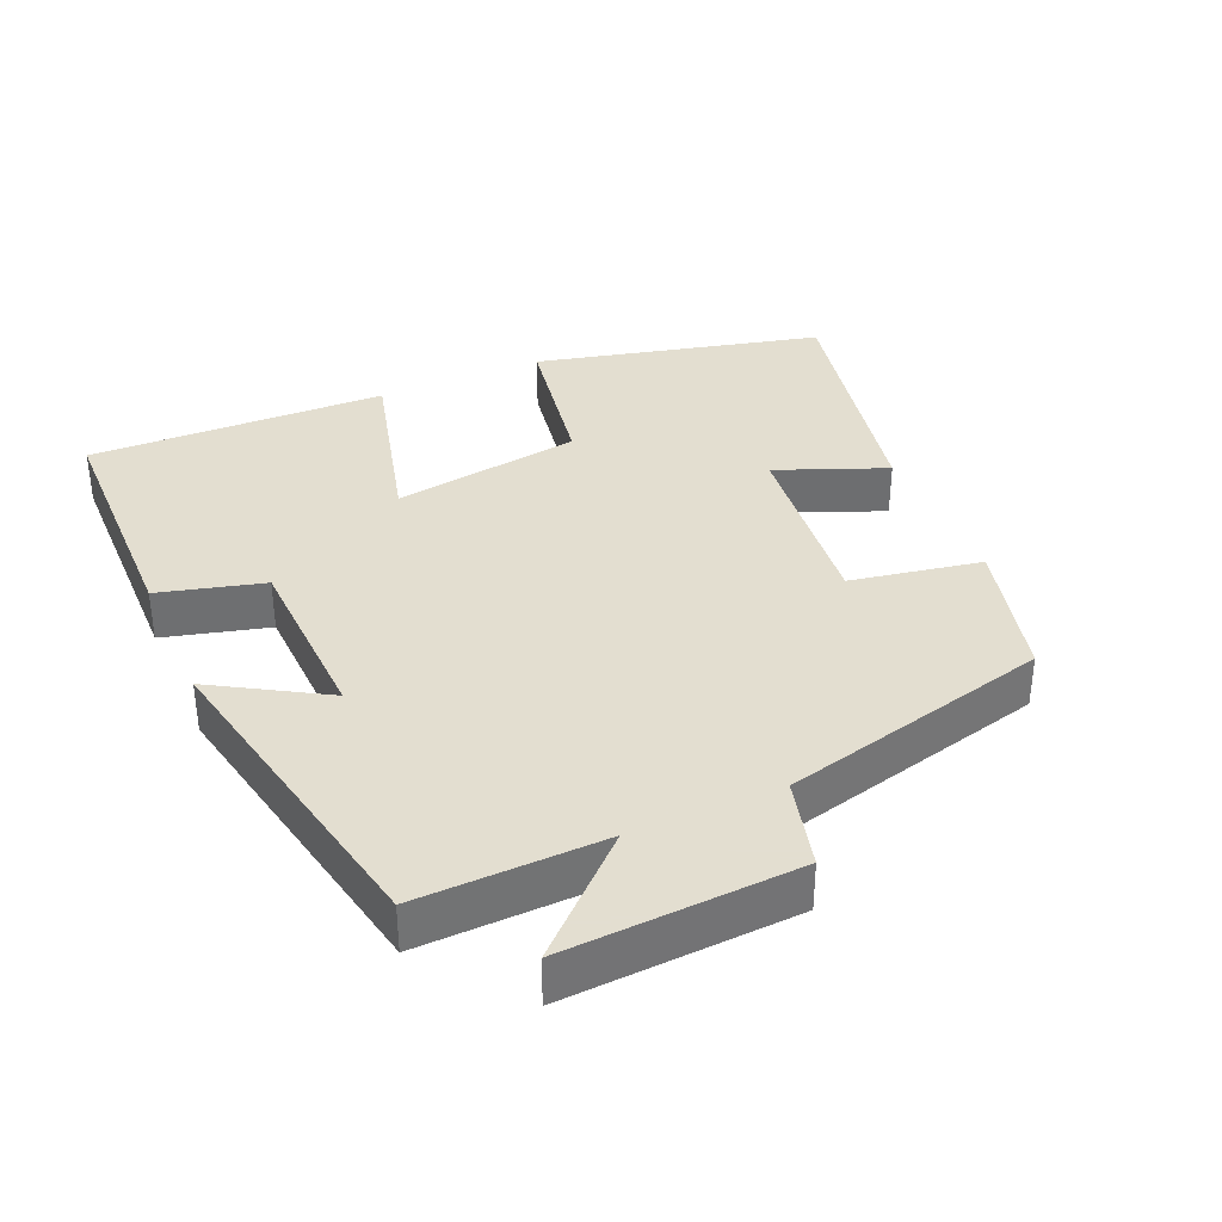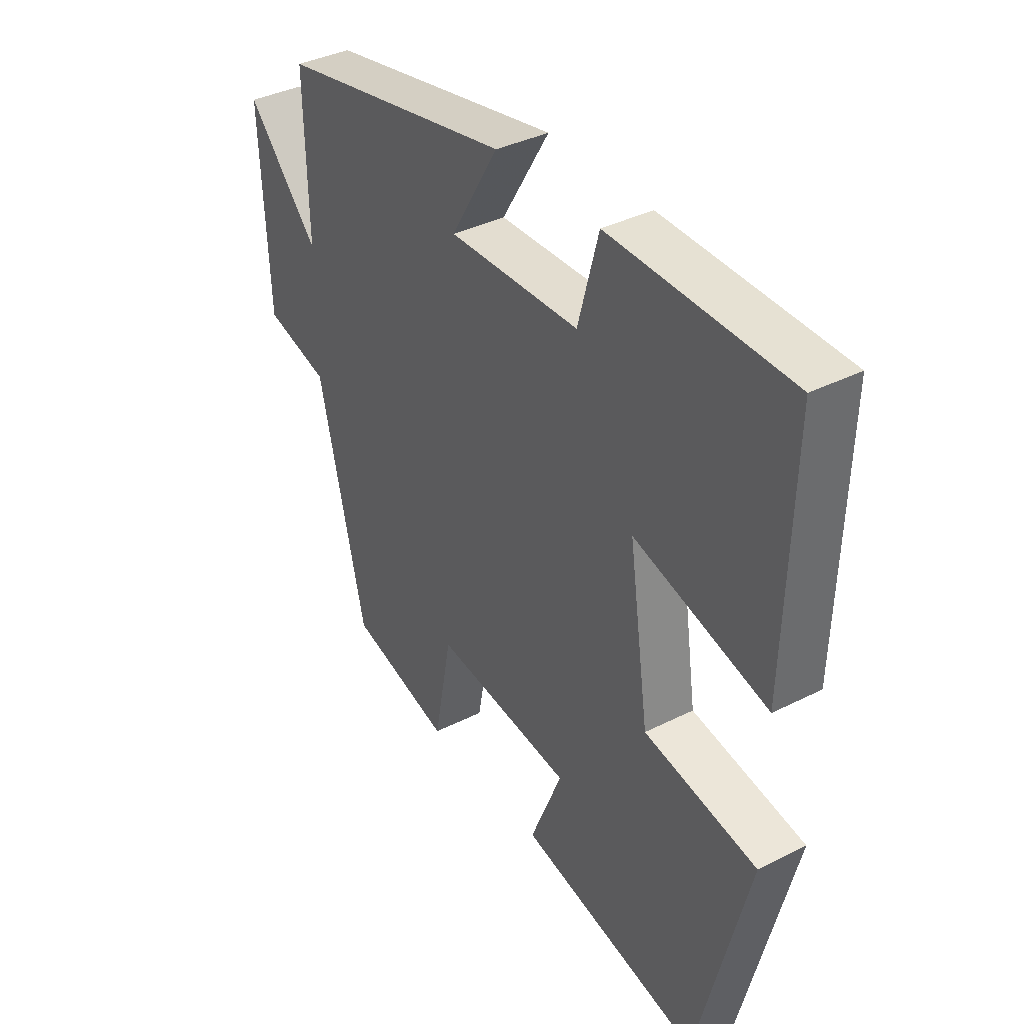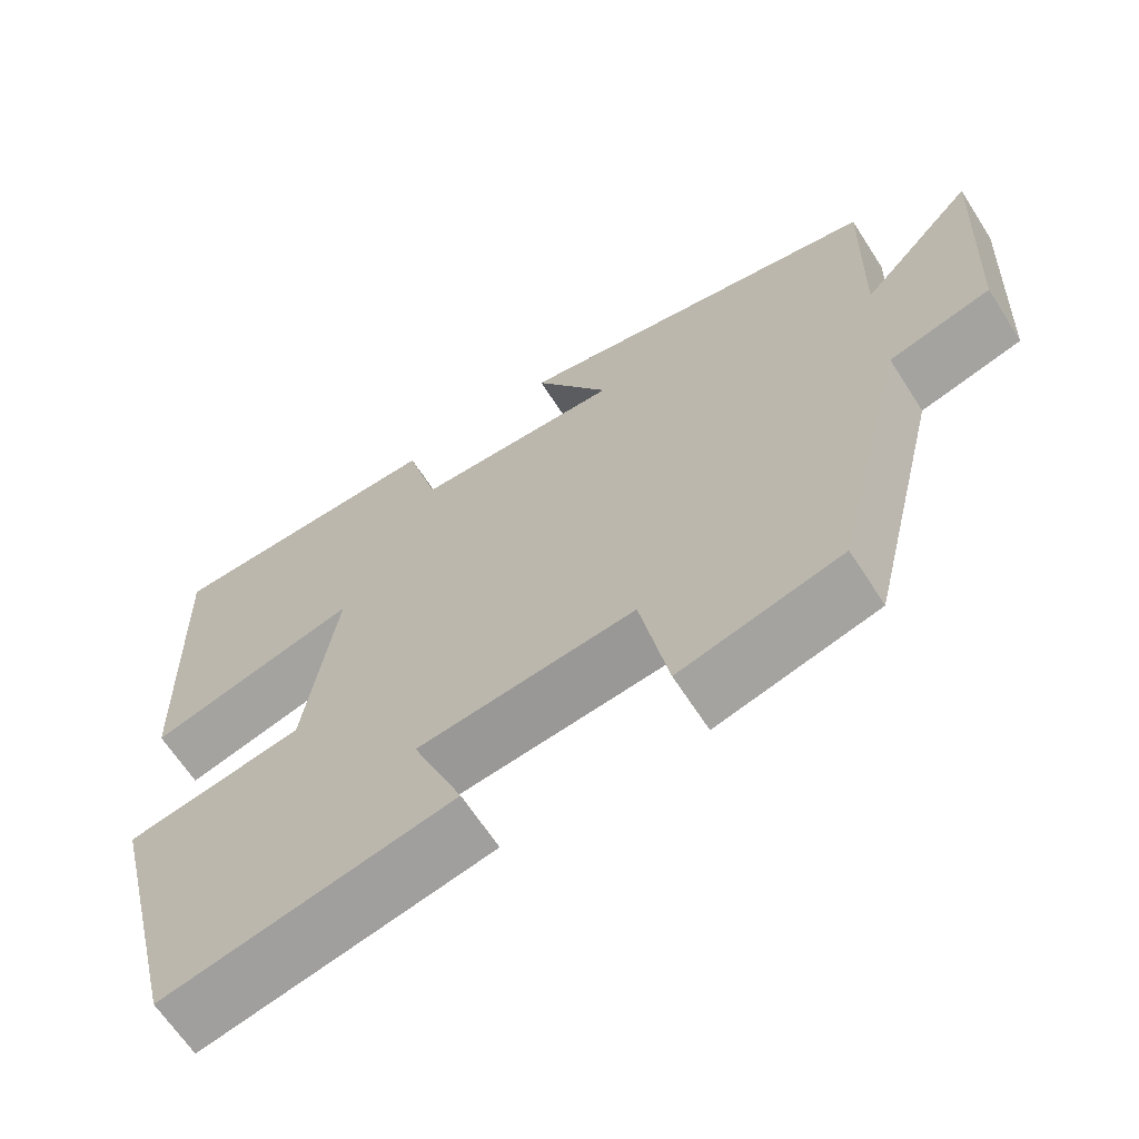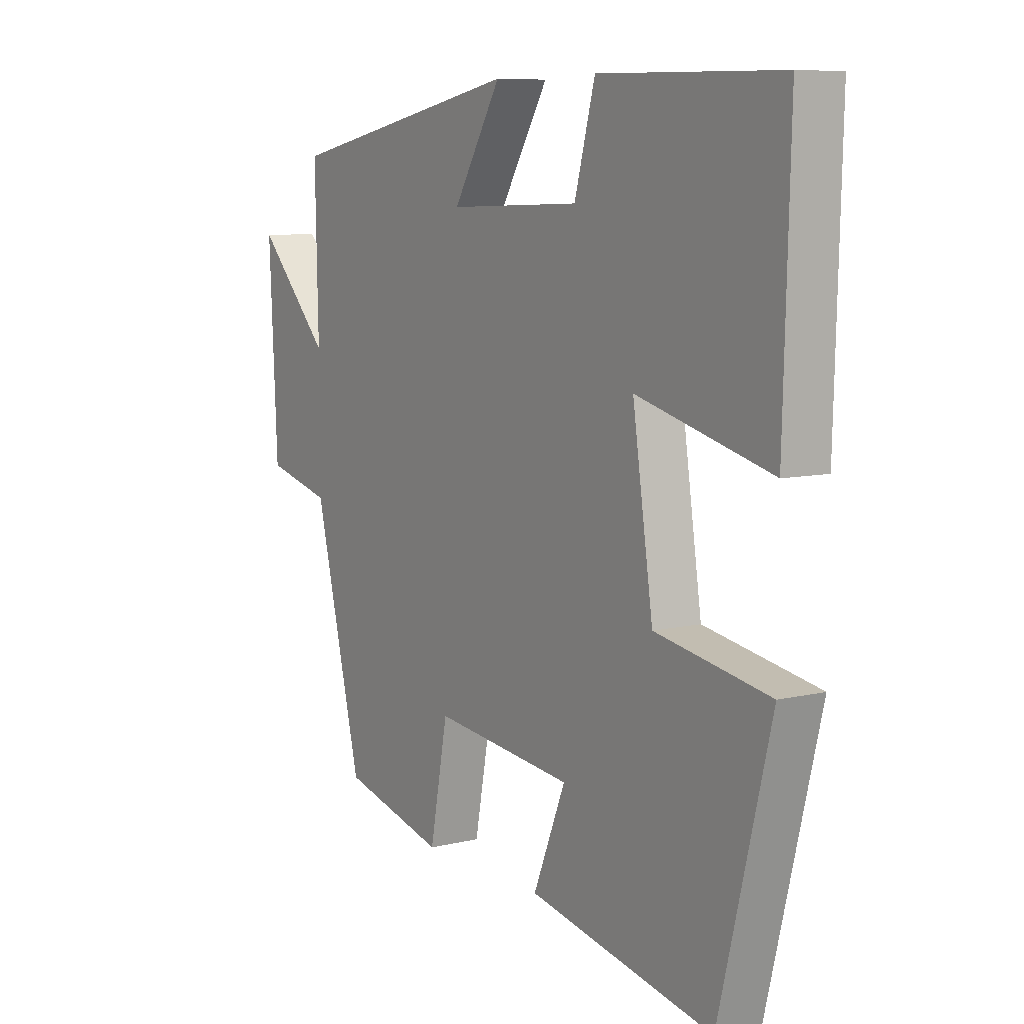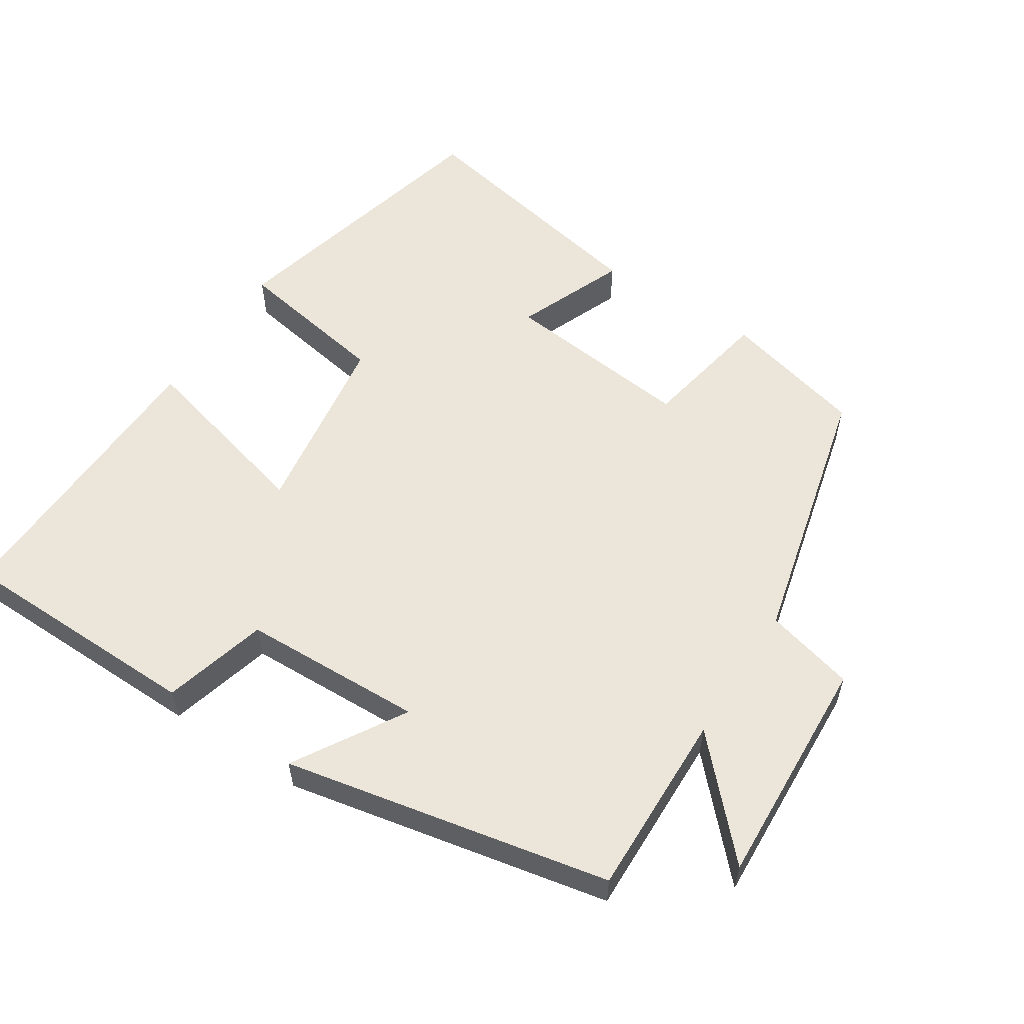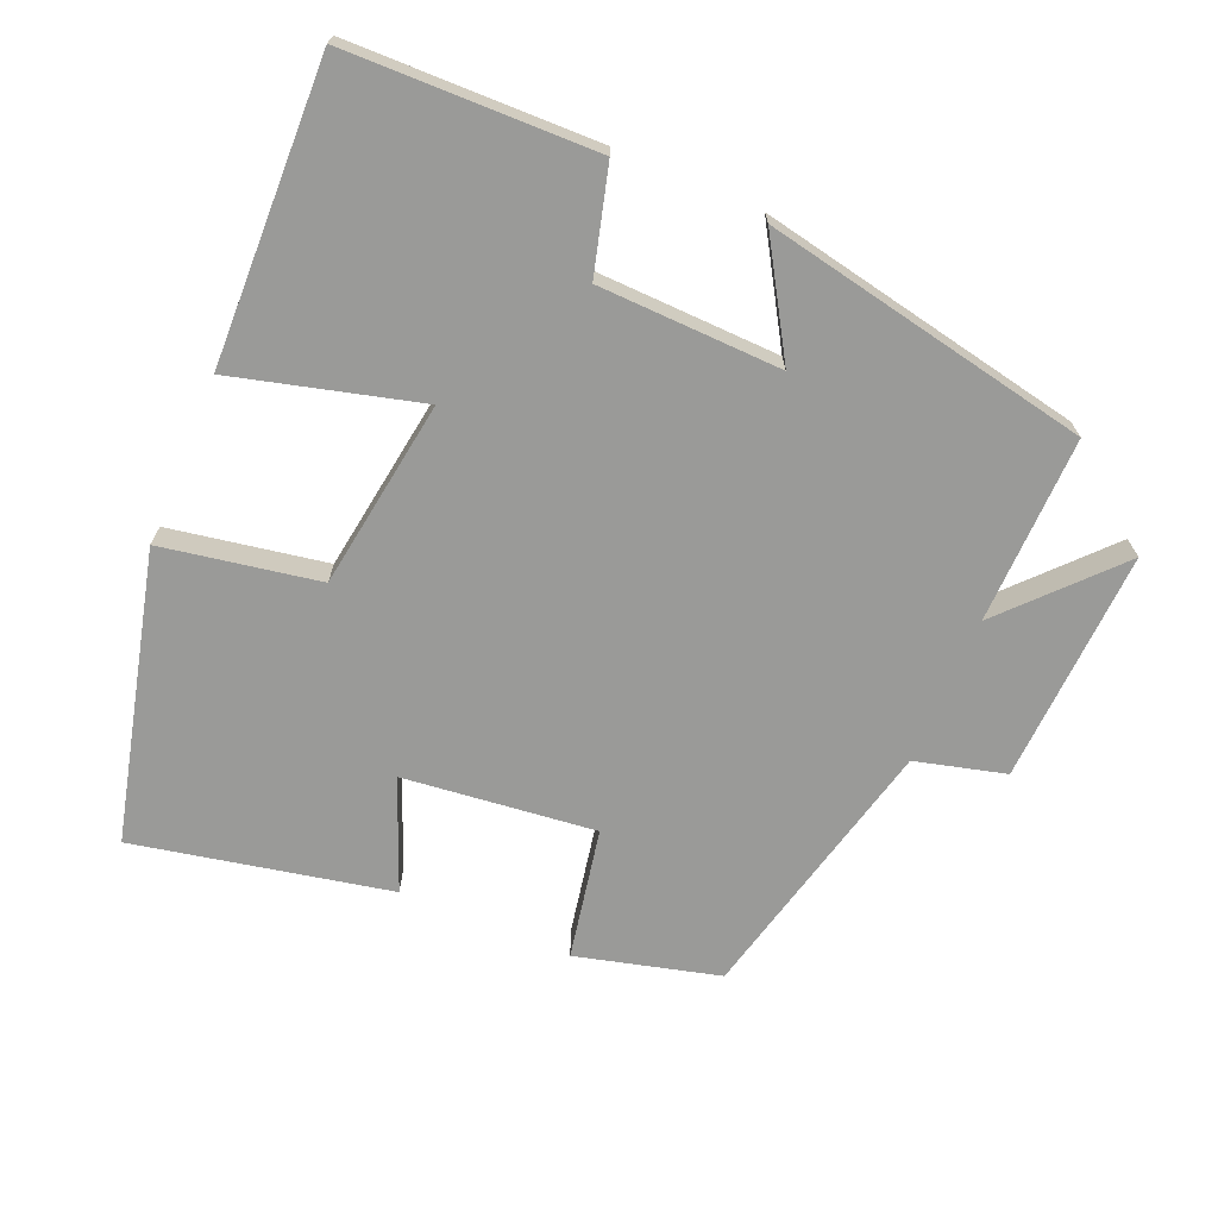
<metadata>
{"format":"obj","ext":"obj","renderer":"f3d","projection":"perspective","resolution":1024,"background":"white","views":[{"elev":35.9,"azim":66.2,"up":"+Y"},{"elev":37.4,"azim":-122.9,"up":"+Z"},{"elev":-64.8,"azim":32.7,"up":"+Z"},{"elev":8.2,"azim":-123.4,"up":"+Z"},{"elev":56.6,"azim":32.8,"up":"+Y"},{"elev":-69.2,"azim":-22.9,"up":"+Y"}]}
</metadata>
<code>
v 0.407 0.07 -0.448
v 0.205 0.07 -0.5
v 0.17 0.07 -0.315
v -0.102 0.07 -0.345
v -0.039 0.07 -0.5
v -0.4 0.07 -0.573
v -0.5 0.07 -0.168
v -0.278 0.07 -0.129
v -0.238 0.07 0.139
v -0.5 0.07 0.07
v -0.512 0.07 0.493
v -0.16 0.07 0.5
v -0.12 0.07 0.352
v 0.138 0.07 0.344
v 0.044 0.07 0.5
v 0.506 0.07 0.408
v 0.5 0.07 0.144
v 0.643 0.07 0.297
v 0.627 0.07 -0.033
v 0.5 0.07 -0.066
v 0.407 0 -0.448
v 0.205 0 -0.5
v 0.17 0 -0.315
v -0.102 0 -0.345
v -0.039 0 -0.5
v -0.4 0 -0.573
v -0.5 0 -0.168
v -0.278 0 -0.129
v -0.238 0 0.139
v -0.5 0 0.07
v -0.512 0 0.493
v -0.16 0 0.5
v -0.12 0 0.352
v 0.138 0 0.344
v 0.044 0 0.5
v 0.506 0 0.408
v 0.5 0 0.144
v 0.643 0 0.297
v 0.627 0 -0.033
v 0.5 0 -0.066
f 17 18 19 20
f 17 20 1 2
f 14 15 16 17
f 13 14 17
f 10 11 12 13
f 9 10 13
f 8 9 13 17
f 5 6 7 8
f 4 5 8
f 3 4 8 17
f 2 3 17
f 40 39 38 37
f 22 21 40 37
f 37 36 35 34
f 37 34 33
f 33 32 31 30
f 33 30 29
f 37 33 29 28
f 28 27 26 25
f 28 25 24
f 37 28 24 23
f 37 23 22
f 1 21 22 2
f 2 22 23 3
f 3 23 24 4
f 4 24 25 5
f 5 25 26 6
f 6 26 27 7
f 7 27 28 8
f 8 28 29 9
f 9 29 30 10
f 10 30 31 11
f 11 31 32 12
f 12 32 33 13
f 13 33 34 14
f 14 34 35 15
f 15 35 36 16
f 16 36 37 17
f 17 37 38 18
f 18 38 39 19
f 19 39 40 20
f 20 40 21 1

</code>
